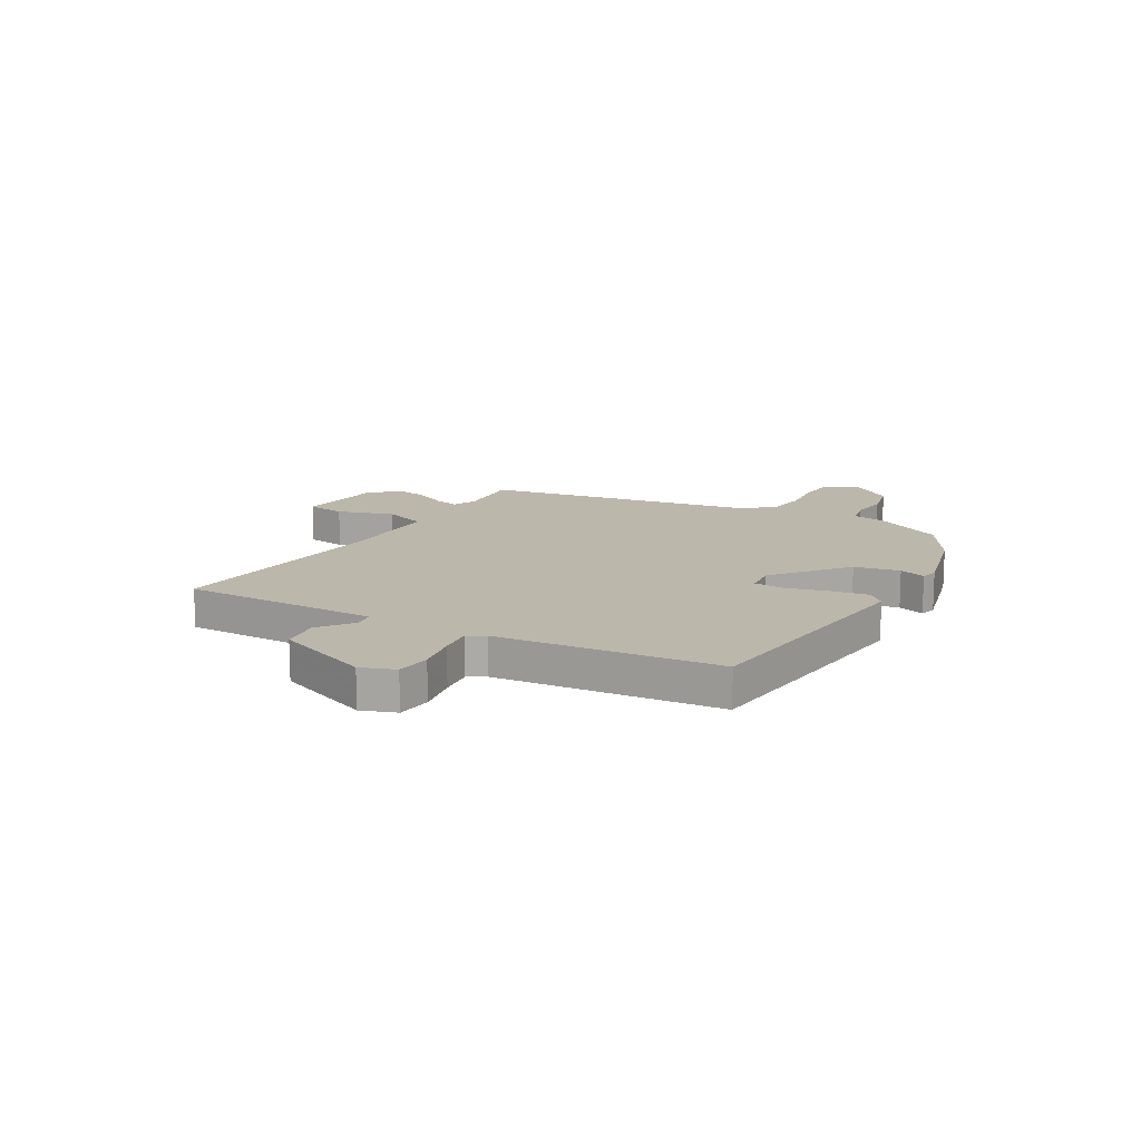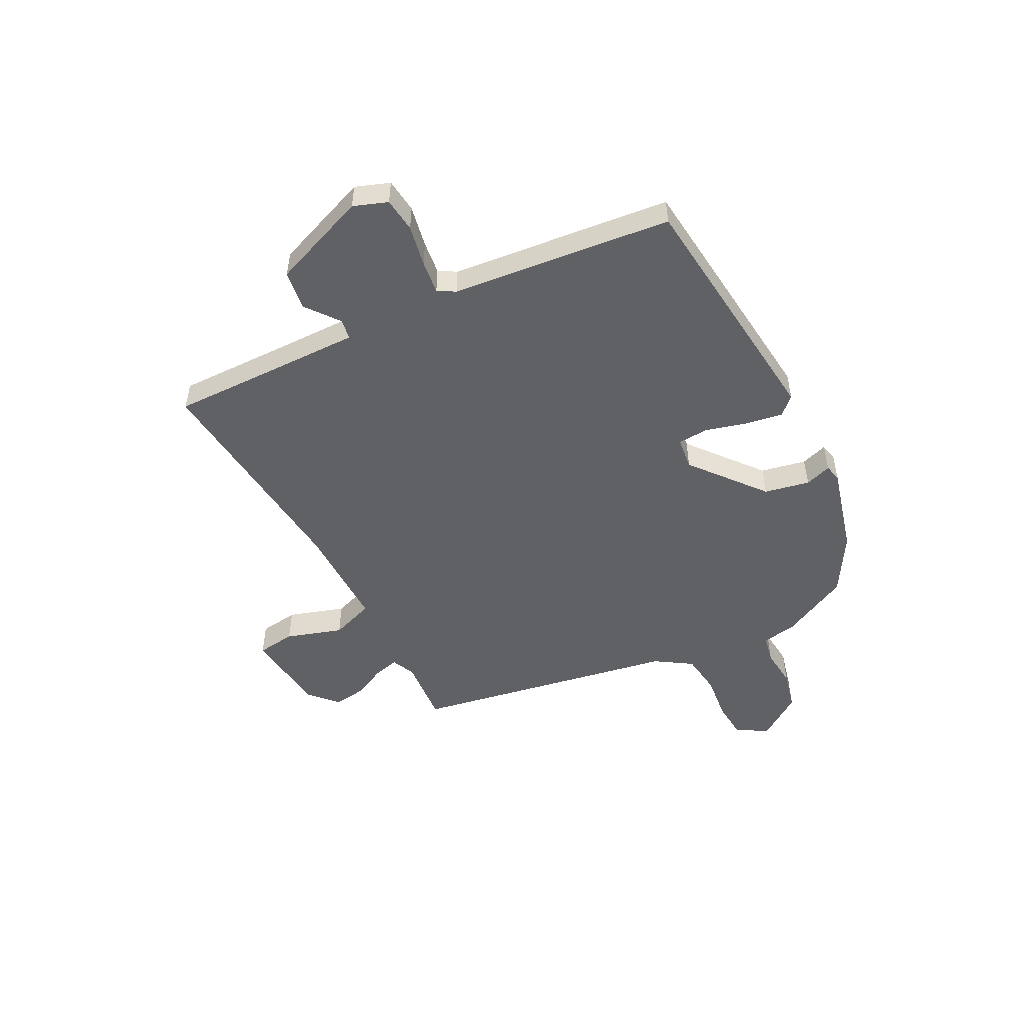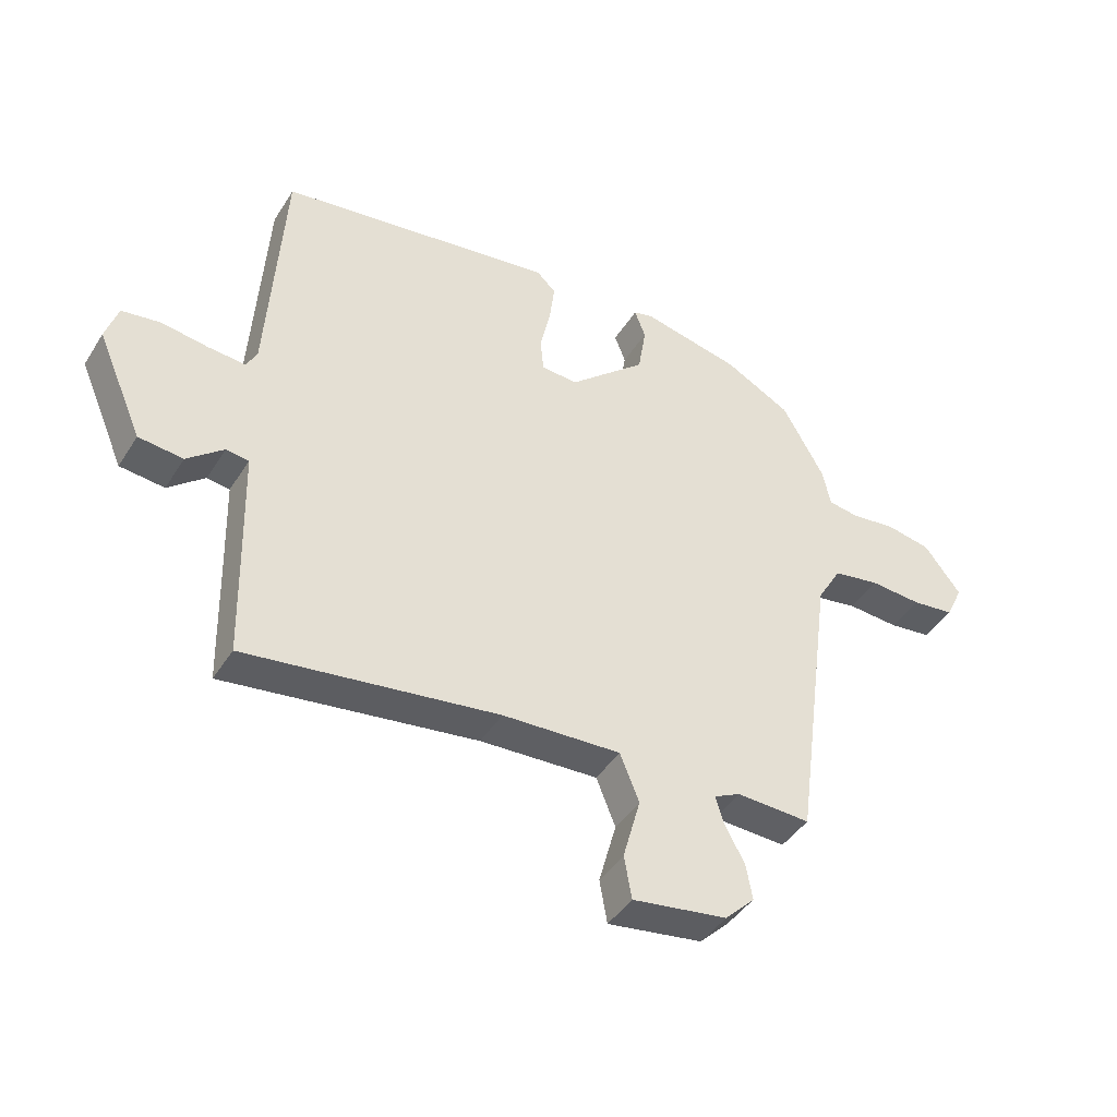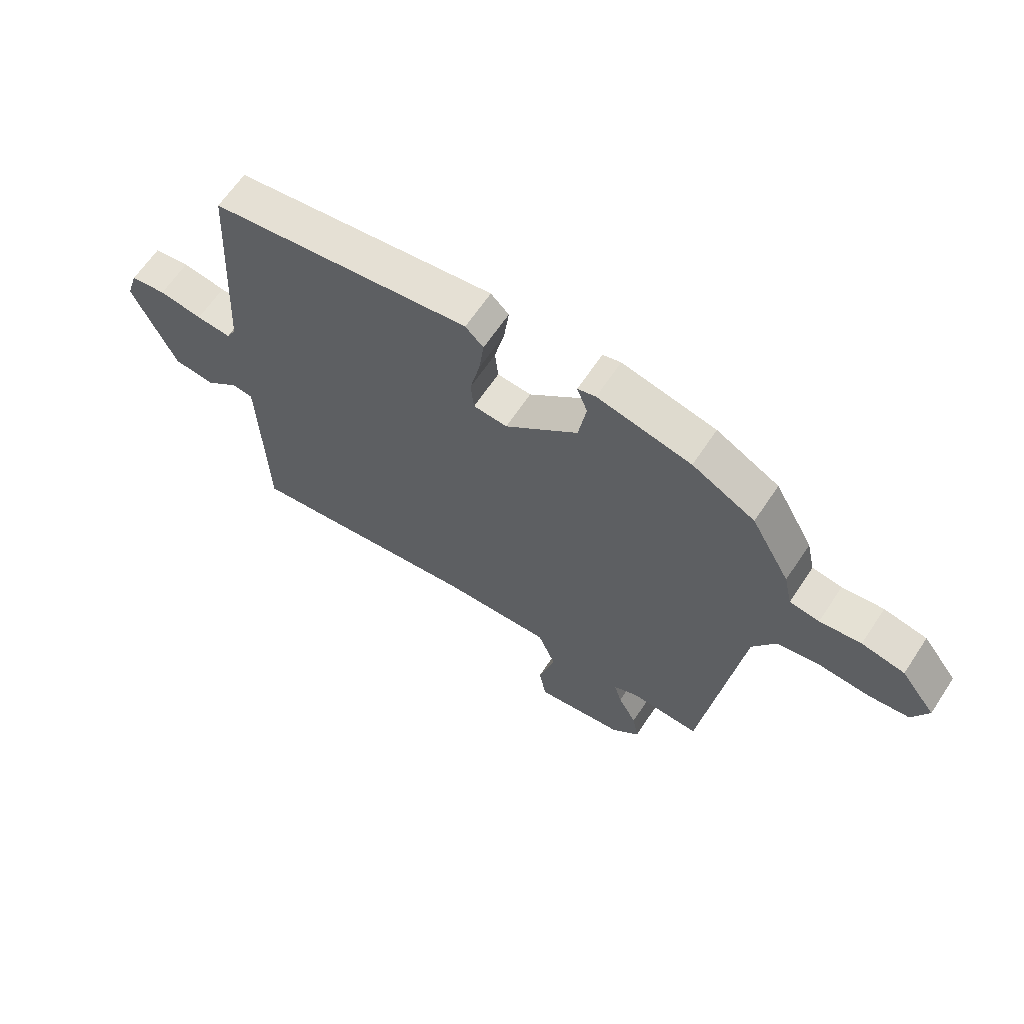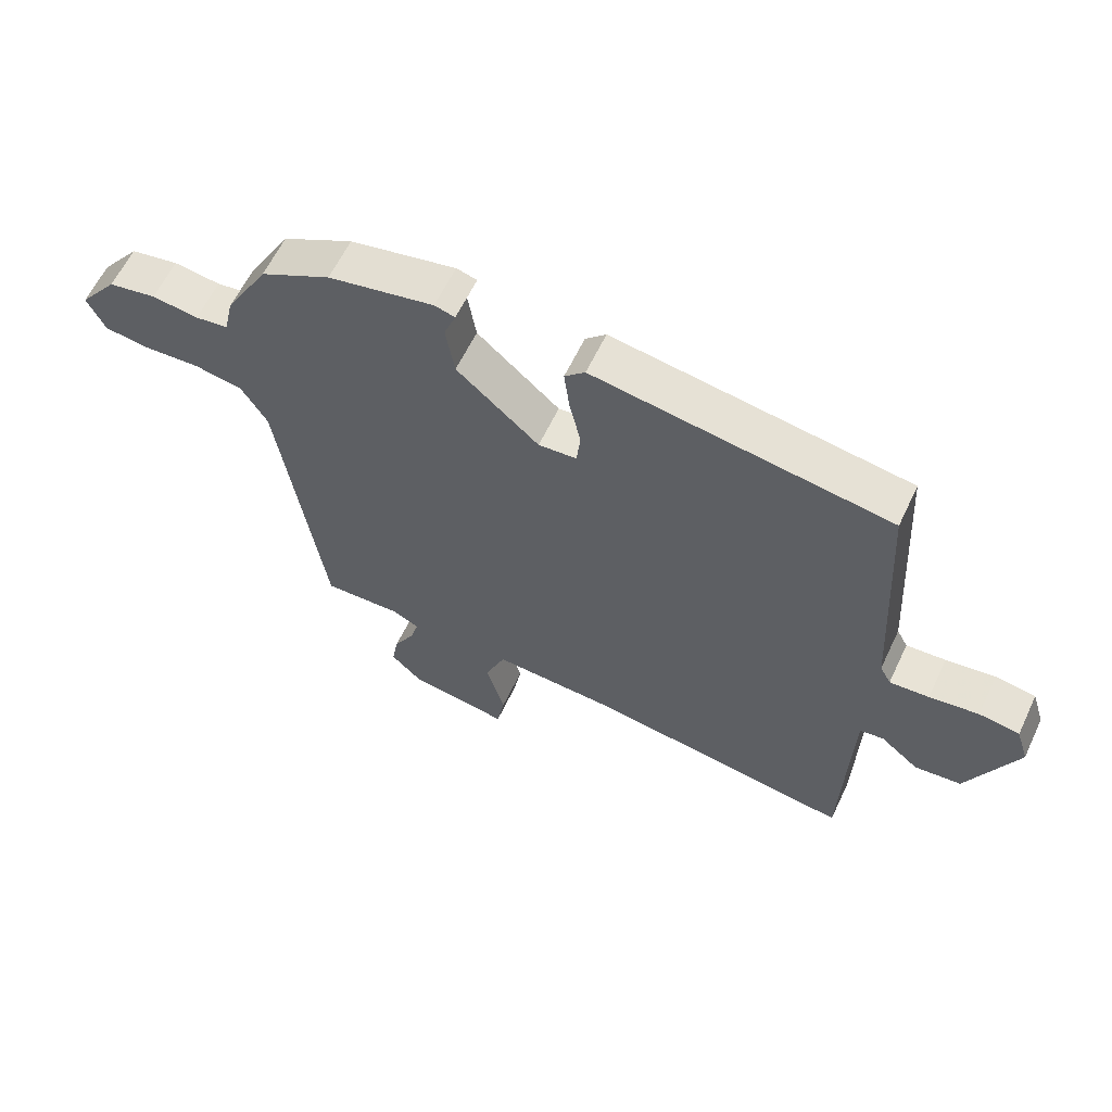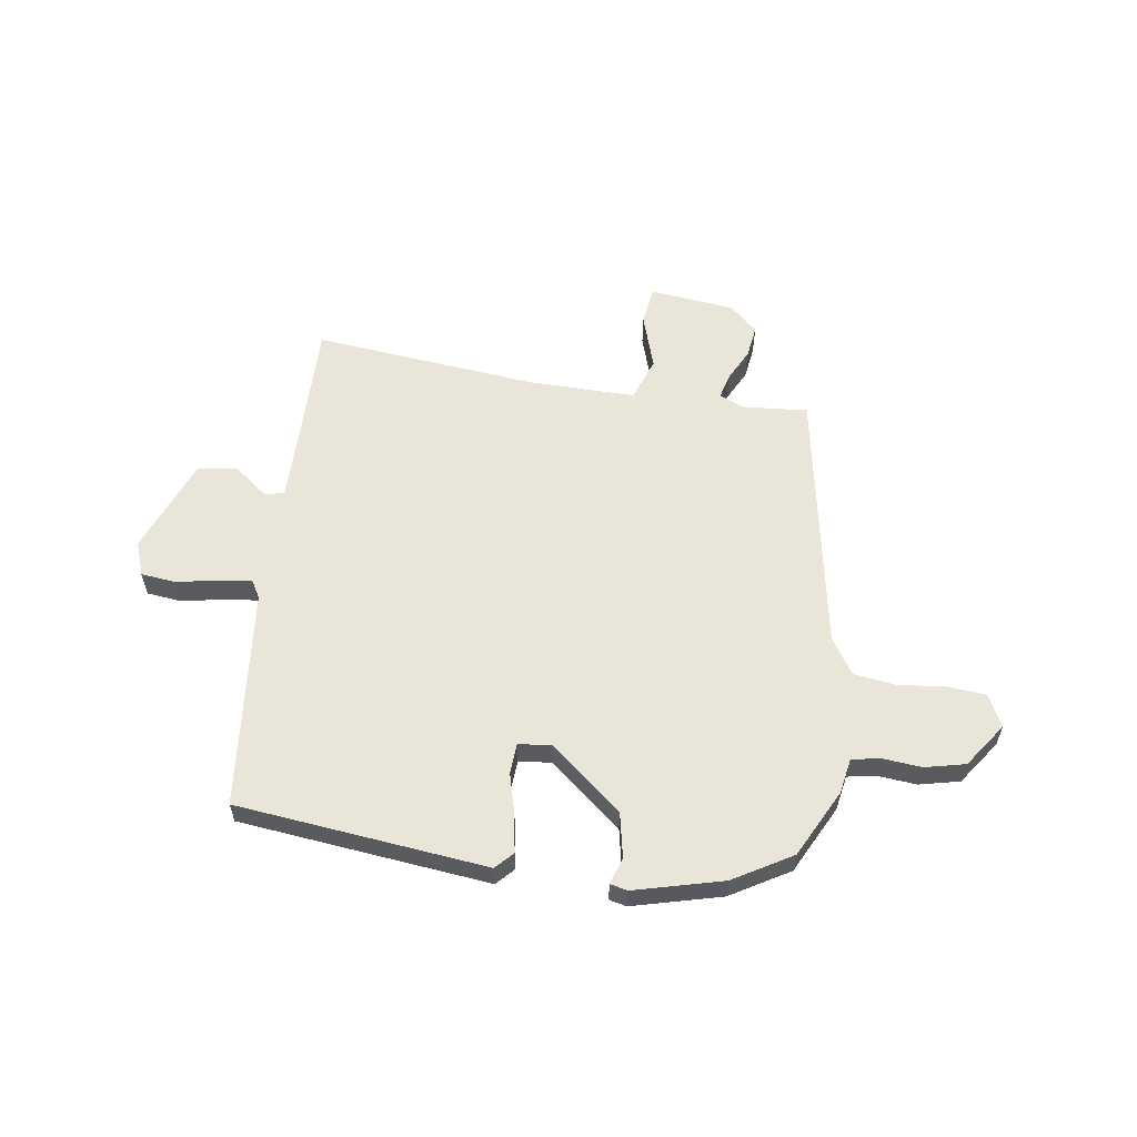
<metadata>
{"format":"obj","ext":"obj","renderer":"f3d","projection":"perspective","resolution":1024,"background":"white","views":[{"elev":14.3,"azim":-62.2,"up":"+Y"},{"elev":-50.3,"azim":-65.1,"up":"+Y"},{"elev":-43.2,"azim":-30.0,"up":"+Z"},{"elev":64.4,"azim":33.6,"up":"+Z"},{"elev":61.4,"azim":-154.6,"up":"+Z"},{"elev":58.4,"azim":6.1,"up":"+Y"}]}
</metadata>
<code>
v 0.45 0.07 -0.483
v 0.323 0.07 -0.478
v 0.278 0.07 -0.5
v 0.292 0.07 -0.548
v 0.326 0.07 -0.61
v 0.337 0.07 -0.672
v 0.286 0.07 -0.723
v 0.123 0.07 -0.748
v 0.11 0.07 -0.674
v 0.14 0.07 -0.565
v 0.107 0.07 -0.483
v -0.096 0.07 -0.493
v -0.528 0.07 -0.554
v -0.533 0.07 -0.354
v -0.538 0.07 -0.18
v -0.577 0.07 -0.175
v -0.639 0.07 -0.227
v -0.715 0.07 -0.219
v -0.794 0.07 -0.038
v -0.773 0.07 0.028
v -0.707 0.07 0.038
v -0.627 0.07 0.026
v -0.563 0.07 0.021
v -0.545 0.07 0.055
v -0.519 0.07 0.478
v -0.042 0.07 0.549
v -0.009 0.07 0.517
v -0.018 0.07 0.445
v -0.036 0.07 0.365
v -0.03 0.07 0.307
v 0.032 0.07 0.302
v 0.165 0.07 0.42
v 0.179 0.07 0.507
v 0.16 0.07 0.557
v 0.193 0.07 0.566
v 0.364 0.07 0.529
v 0.478 0.07 0.468
v 0.549 0.07 0.341
v 0.564 0.07 0.274
v 0.618 0.07 0.266
v 0.693 0.07 0.276
v 0.771 0.07 0.261
v 0.834 0.07 0.179
v 0.805 0.07 0.117
v 0.732 0.07 0.108
v 0.642 0.07 0.114
v 0.562 0.07 0.1
v 0.52 0.07 0.029
v 0.45 0 -0.483
v 0.323 0 -0.478
v 0.278 0 -0.5
v 0.292 0 -0.548
v 0.326 0 -0.61
v 0.337 0 -0.672
v 0.286 0 -0.723
v 0.123 0 -0.748
v 0.11 0 -0.674
v 0.14 0 -0.565
v 0.107 0 -0.483
v -0.096 0 -0.493
v -0.528 0 -0.554
v -0.533 0 -0.354
v -0.538 0 -0.18
v -0.577 0 -0.175
v -0.639 0 -0.227
v -0.715 0 -0.219
v -0.794 0 -0.038
v -0.773 0 0.028
v -0.707 0 0.038
v -0.627 0 0.026
v -0.563 0 0.021
v -0.545 0 0.055
v -0.519 0 0.478
v -0.042 0 0.549
v -0.009 0 0.517
v -0.018 0 0.445
v -0.036 0 0.365
v -0.03 0 0.307
v 0.032 0 0.302
v 0.165 0 0.42
v 0.179 0 0.507
v 0.16 0 0.557
v 0.193 0 0.566
v 0.364 0 0.529
v 0.478 0 0.468
v 0.549 0 0.341
v 0.564 0 0.274
v 0.618 0 0.266
v 0.693 0 0.276
v 0.771 0 0.261
v 0.834 0 0.179
v 0.805 0 0.117
v 0.732 0 0.108
v 0.642 0 0.114
v 0.562 0 0.1
v 0.52 0 0.029
f 44 45 46
f 43 44 46
f 42 43 46
f 41 42 46
f 40 41 46
f 39 40 46 47
f 39 47 48
f 38 39 48
f 37 38 48
f 36 37 48
f 35 36 48
f 34 35 48
f 33 34 48
f 27 28 29
f 26 27 29
f 25 26 29
f 24 25 29
f 23 24 29 30
f 20 21 22
f 19 20 22
f 18 19 22
f 17 18 22
f 16 17 22
f 15 16 22 23
f 12 13 14
f 11 12 14 15
f 8 9 10
f 7 8 10
f 6 7 10
f 5 6 10
f 4 5 10
f 3 4 10 11
f 23 30 31
f 15 23 31
f 11 15 31
f 3 11 31
f 2 3 31
f 2 31 32
f 1 2 32
f 48 1 32
f 32 33 48
f 94 93 92
f 94 92 91
f 94 91 90
f 94 90 89
f 94 89 88
f 95 94 88 87
f 96 95 87
f 96 87 86
f 96 86 85
f 96 85 84
f 96 84 83
f 96 83 82
f 96 82 81
f 77 76 75
f 77 75 74
f 77 74 73
f 77 73 72
f 78 77 72 71
f 70 69 68
f 70 68 67
f 70 67 66
f 70 66 65
f 70 65 64
f 71 70 64 63
f 62 61 60
f 63 62 60 59
f 58 57 56
f 58 56 55
f 58 55 54
f 58 54 53
f 58 53 52
f 59 58 52 51
f 79 78 71
f 79 71 63
f 79 63 59
f 79 59 51
f 79 51 50
f 80 79 50
f 80 50 49
f 80 49 96
f 96 81 80
f 1 49 50 2
f 2 50 51 3
f 3 51 52 4
f 4 52 53 5
f 5 53 54 6
f 6 54 55 7
f 7 55 56 8
f 8 56 57 9
f 9 57 58 10
f 10 58 59 11
f 11 59 60 12
f 12 60 61 13
f 13 61 62 14
f 14 62 63 15
f 15 63 64 16
f 16 64 65 17
f 17 65 66 18
f 18 66 67 19
f 19 67 68 20
f 20 68 69 21
f 21 69 70 22
f 22 70 71 23
f 23 71 72 24
f 24 72 73 25
f 25 73 74 26
f 26 74 75 27
f 27 75 76 28
f 28 76 77 29
f 29 77 78 30
f 30 78 79 31
f 31 79 80 32
f 32 80 81 33
f 33 81 82 34
f 34 82 83 35
f 35 83 84 36
f 36 84 85 37
f 37 85 86 38
f 38 86 87 39
f 39 87 88 40
f 40 88 89 41
f 41 89 90 42
f 42 90 91 43
f 43 91 92 44
f 44 92 93 45
f 45 93 94 46
f 46 94 95 47
f 47 95 96 48
f 48 96 49 1

</code>
